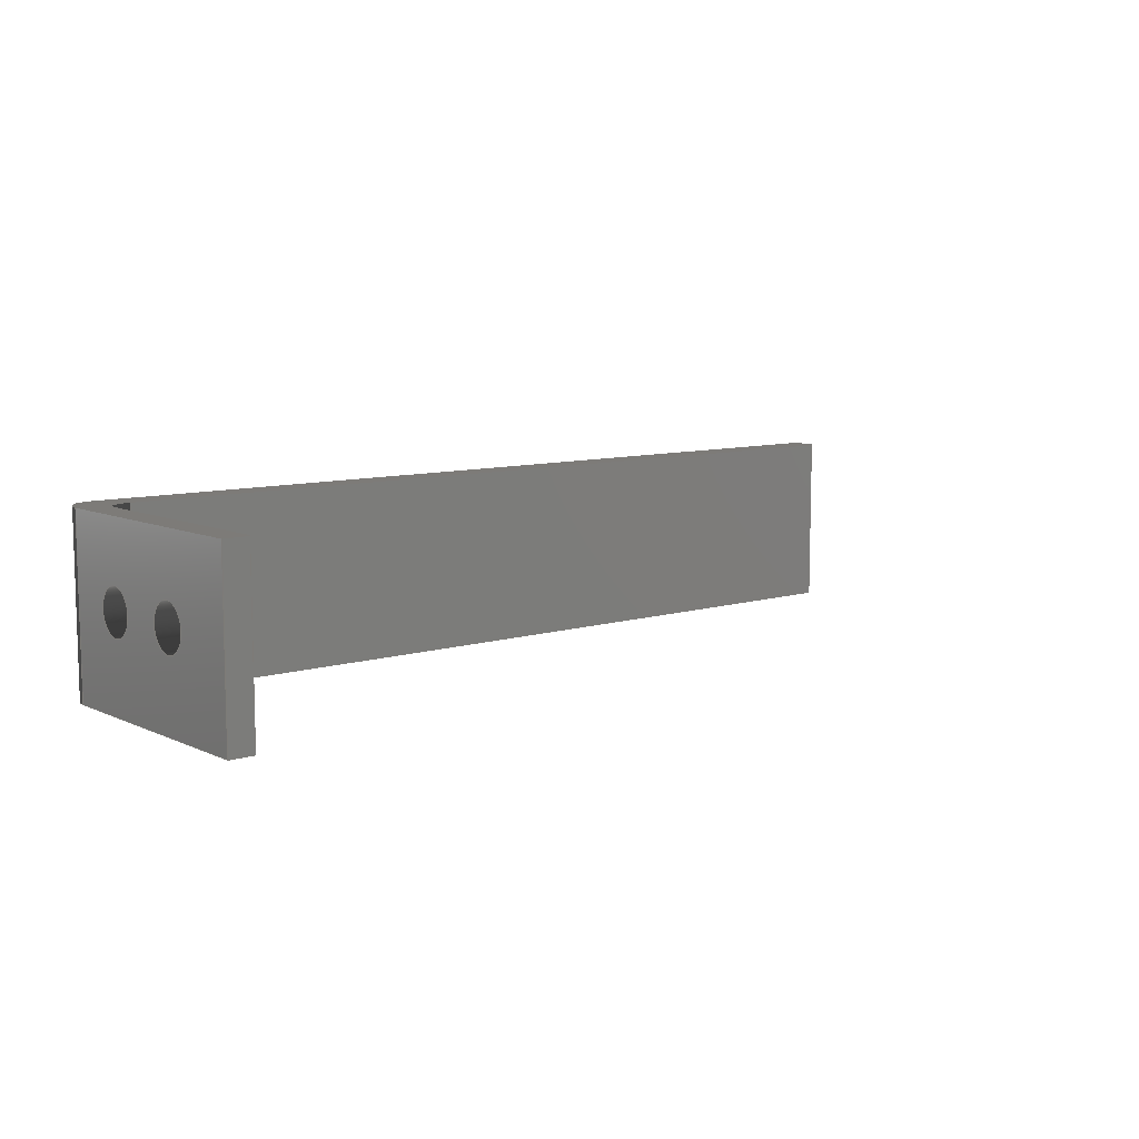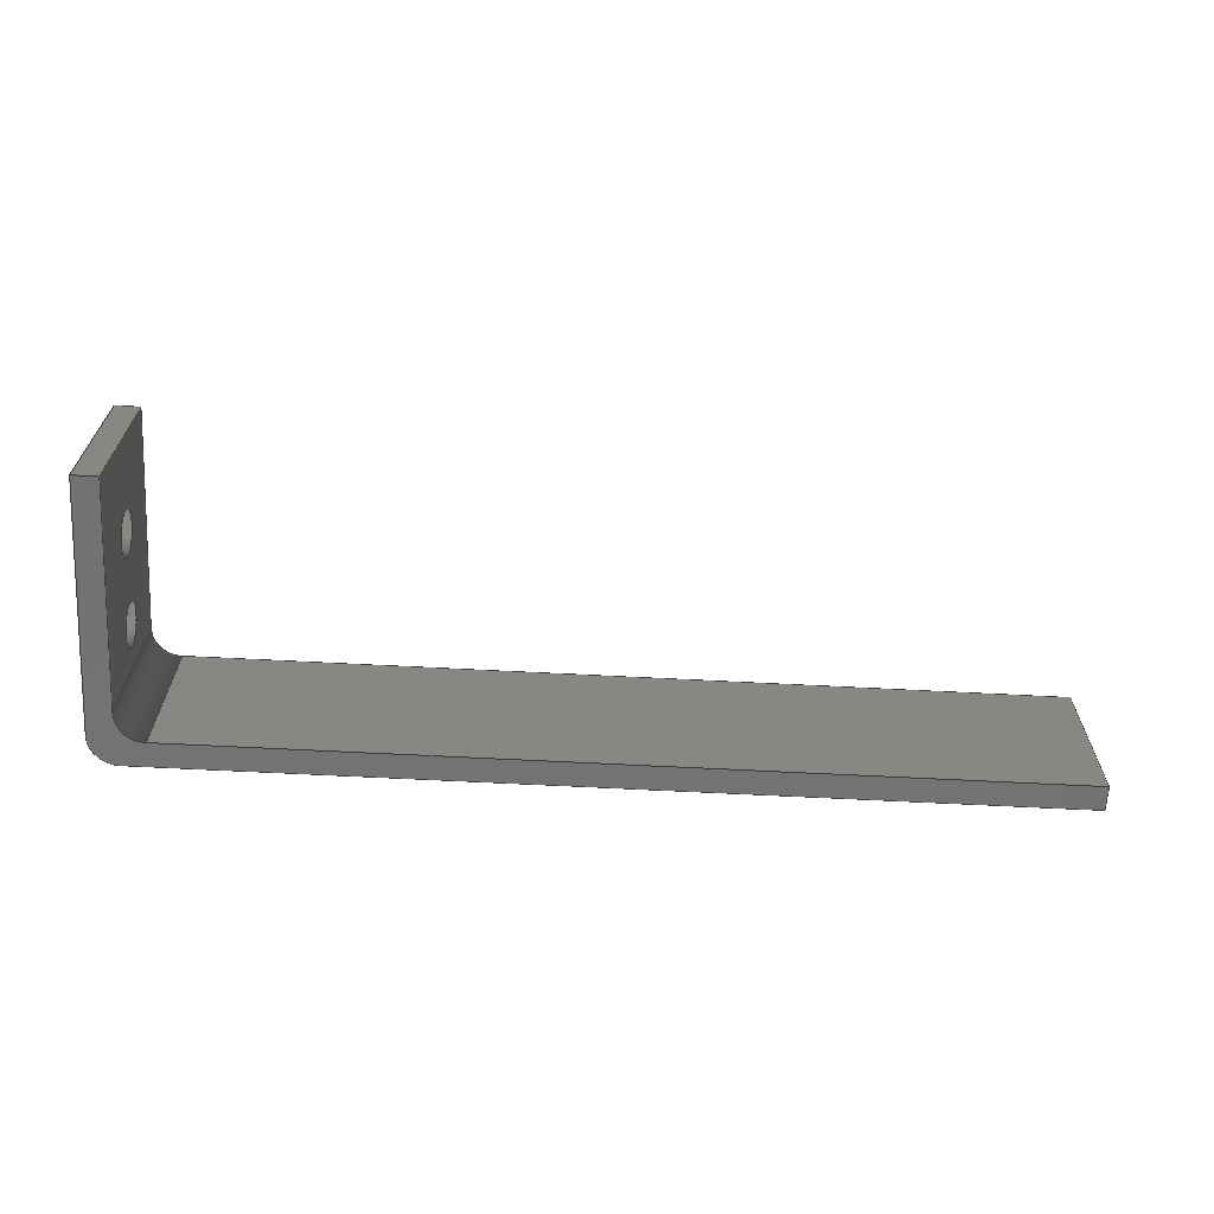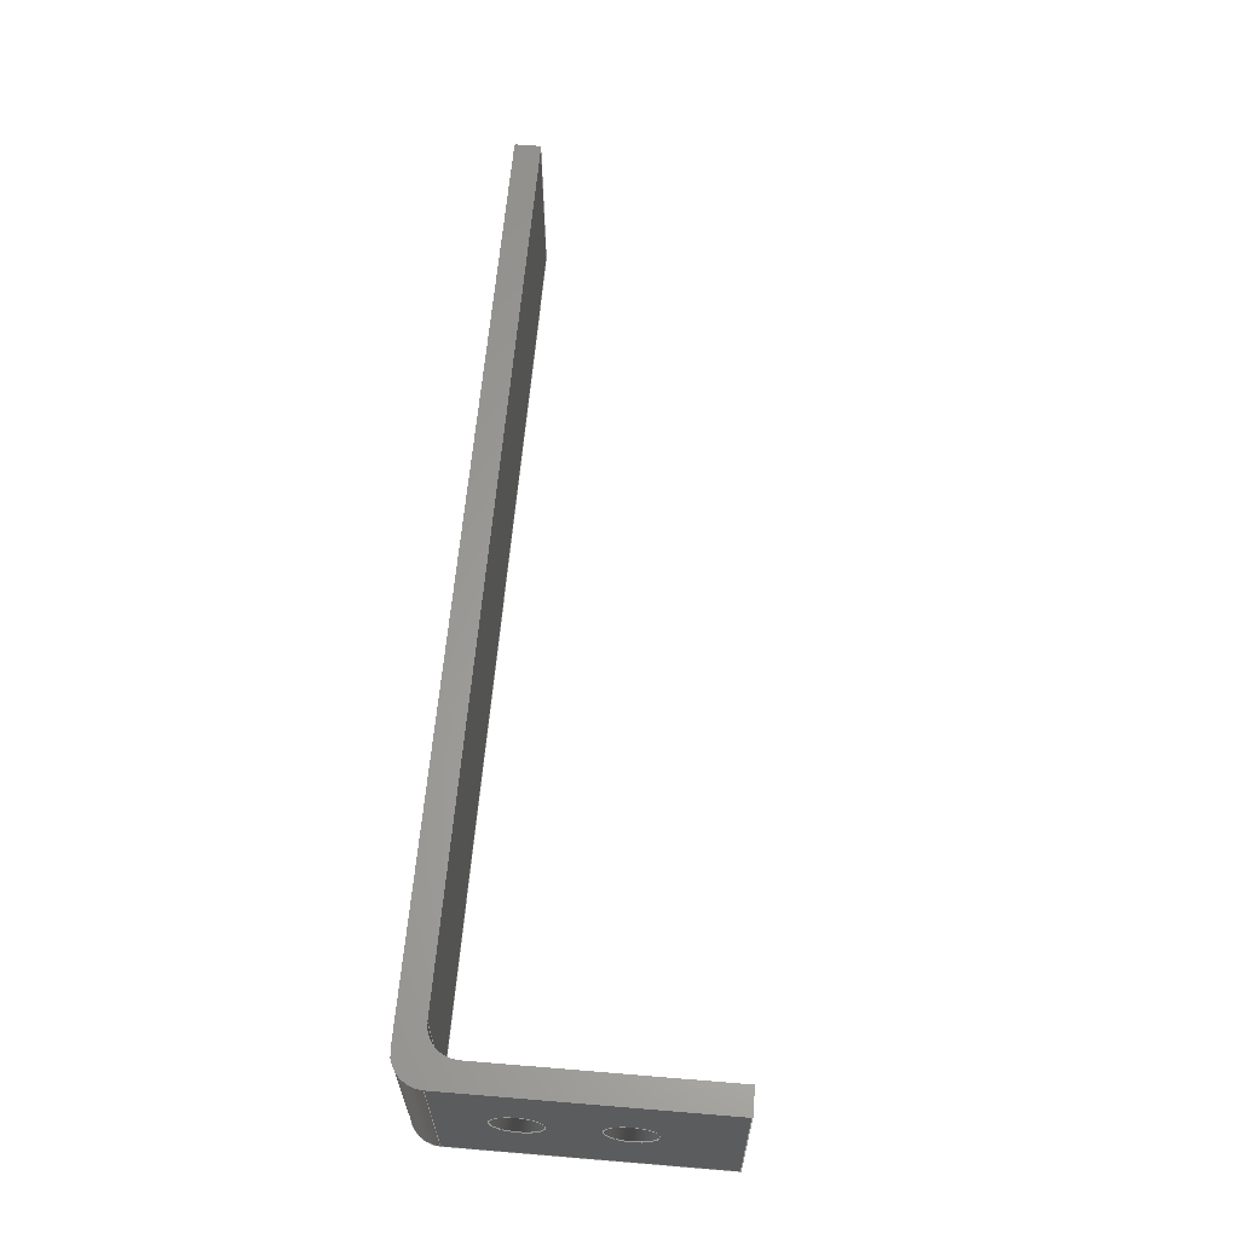
<metadata>
{"format":"iges","ext":"iges","renderer":"f3d","projection":"perspective","resolution":1024,"background":"white","views":[{"elev":8.9,"azim":-39.7,"up":"+Z"},{"elev":-64.9,"azim":-3.0,"up":"+Z"},{"elev":62.2,"azim":-85.2,"up":"+Z"}]}
</metadata>
<code>

,,31HOpen CASCADE IGES processor 6.8,13HFilename.iges,
16HOpen CASCADE 6.8,31HOpen CASCADE IGES processor 6.8,32,308,15,308,15,
,1,2,2HMM,1,0.01,15H2.018e+07,1.05e-07,101,,,11,0,
15H2.018e+07,;
     402       1       0       0       0       0       0       000000000
     402       0       0       1       1                               0
     144       2       0       0       0       0       0       000020000
     144       0       0       1       0                               0
     108       3       0       0       0       0       0       000010000
     108       0       0       1       0                               0
     142       4       0       0       0       0       0       000010500
     142       0       0       1       0                               0
     102       5       0       0       0       0       0       000010000
     102       0       0       1       0                               0
     110       6       0       0       0       0       0       000010000
     110       0       0       1       0                               0
     100       7       0       0       0       0      15       000010000
     100       0       0       1       0                               0
     124       8       0       0       0       0       0       000000000
     124       0       0       1       0                               0
     110       9       0       0       0       0       0       000010000
     110       0       0       1       0                               0
     110      10       0       0       0       0       0       000010000
     110       0       0       1       0                               0
     110      11       0       0       0       0       0       000010000
     110       0       0       1       0                               0
     100      12       0       0       0       0      25       000010000
     100       0       0       1       0                               0
     124      13       0       0       0       0       0       000000000
     124       0       0       1       0                               0
     110      14       0       0       0       0       0       000010000
     110       0       0       1       0                               0
     110      15       0       0       0       0       0       000010000
     110       0       0       1       0                               0
     144      16       0       0       0       0       0       000020000
     144       0       0       1       0                               0
     108      17       0       0       0       0       0       000010000
     108       0       0       1       0                               0
     142      18       0       0       0       0       0       000010500
     142       0       0       1       0                               0
     102      19       0       0       0       0       0       000010000
     102       0       0       1       0                               0
     110      20       0       0       0       0       0       000010000
     110       0       0       1       0                               0
     110      21       0       0       0       0       0       000010000
     110       0       0       2       0                               0
     110      23       0       0       0       0       0       000010000
     110       0       0       1       0                               0
     110      24       0       0       0       0       0       000010000
     110       0       0       1       0                               0
     142      25       0       0       0       0       0       000010500
     142       0       0       1       0                               0
     100      26       0       0       0       0      51       000010000
     100       0       0       1       0                               0
     124      27       0       0       0       0       0       000000000
     124       0       0       1       0                               0
     142      28       0       0       0       0       0       000010500
     142       0       0       1       0                               0
     100      29       0       0       0       0      57       000010000
     100       0       0       1       0                               0
     124      30       0       0       0       0       0       000000000
     124       0       0       1       0                               0
     144      31       0       0       0       0       0       000020000
     144       0       0       1       0                               0
     120      32       0       0       0       0      63       000010000
     120       0       0       1       0                               0
     124      33       0       0       0       0       0       000000000
     124       0       0       1       0                               0
     110      34       0       0       0       0       0       000010000
     110       0       0       1       0                               0
     110      35       0       0       0       0       0       000010000
     110       0       0       1       0                               0
     142      36       0       0       0       0       0       000010500
     142       0       0       1       0                               0
     102      37       0       0       0       0       0       000010000
     102       0       0       1       0                               0
     110      38       0       0       0       0       0       000010000
     110       0       0       1       0                               0
     110      39       0       0       0       0       0       000010000
     110       0       0       1       0                               0
     110      40       0       0       0       0       0       000010000
     110       0       0       2       0                               0
     110      42       0       0       0       0       0       000010000
     110       0       0       1       0                               0
     102      43       0       0       0       0       0       000010000
     102       0       0       1       0                               0
     100      44       0       0       0       0      85       000010000
     100       0       0       1       0                               0
     124      45       0       0       0       0       0       000000000
     124       0       0       1       0                               0
     110      46       0       0       0       0       0       000010000
     110       0       0       1       0                               0
     100      47       0       0       0       0      91       000010000
     100       0       0       1       0                               0
     124      48       0       0       0       0       0       000000000
     124       0       0       1       0                               0
     110      49       0       0       0       0       0       000010000
     110       0       0       2       0                               0
     144      51       0       0       0       0       0       000020000
     144       0       0       1       0                               0
     108      52       0       0       0       0       0       000010000
     108       0       0       1       0                               0
     142      53       0       0       0       0       0       000010500
     142       0       0       1       0                               0
     102      54       0       0       0       0       0       000010000
     102       0       0       1       0                               0
     110      55       0       0       0       0       0       000010000
     110       0       0       1       0                               0
     110      56       0       0       0       0       0       000010000
     110       0       0       1       0                               0
     110      57       0       0       0       0       0       000010000
     110       0       0       1       0                               0
     110      58       0       0       0       0       0       000010000
     110       0       0       1       0                               0
     144      59       0       0       0       0       0       000020000
     144       0       0       1       0                               0
     108      60       0       0       0       0       0       000010000
     108       0       0       1       0                               0
     142      61       0       0       0       0       0       000010500
     142       0       0       1       0                               0
     102      62       0       0       0       0       0       000010000
     102       0       0       1       0                               0
     110      63       0       0       0       0       0       000010000
     110       0       0       1       0                               0
     110      64       0       0       0       0       0       000010000
     110       0       0       1       0                               0
     110      65       0       0       0       0       0       000010000
     110       0       0       1       0                               0
     110      66       0       0       0       0       0       000010000
     110       0       0       1       0                               0
     144      67       0       0       0       0       0       000020000
     144       0       0       1       0                               0
     108      68       0       0       0       0       0       000010000
     108       0       0       1       0                               0
     142      69       0       0       0       0       0       000010500
     142       0       0       1       0                               0
     102      70       0       0       0       0       0       000010000
     102       0       0       1       0                               0
     110      71       0       0       0       0       0       000010000
     110       0       0       1       0                               0
     110      72       0       0       0       0       0       000010000
     110       0       0       1       0                               0
     110      73       0       0       0       0       0       000010000
     110       0       0       1       0                               0
     110      74       0       0       0       0       0       000010000
     110       0       0       1       0                               0
     142      75       0       0       0       0       0       000010500
     142       0       0       1       0                               0
     100      76       0       0       0       0     147       000010000
     100       0       0       1       0                               0
     124      77       0       0       0       0       0       000000000
     124       0       0       1       0                               0
     142      78       0       0       0       0       0       000010500
     142       0       0       1       0                               0
     100      79       0       0       0       0     153       000010000
     100       0       0       1       0                               0
     124      80       0       0       0       0       0       000000000
     124       0       0       1       0                               0
     144      81       0       0       0       0       0       000020000
     144       0       0       1       0                               0
     108      82       0       0       0       0       0       000010000
     108       0       0       1       0                               0
     142      83       0       0       0       0       0       000010500
     142       0       0       1       0                               0
     102      84       0       0       0       0       0       000010000
     102       0       0       1       0                               0
     110      85       0       0       0       0       0       000010000
     110       0       0       1       0                               0
     110      86       0       0       0       0       0       000010000
     110       0       0       1       0                               0
     110      87       0       0       0       0       0       000010000
     110       0       0       1       0                               0
     110      88       0       0       0       0       0       000010000
     110       0       0       1       0                               0
     144      89       0       0       0       0       0       000020000
     144       0       0       1       0                               0
     120      90       0       0       0       0     175       000010000
     120       0       0       1       0                               0
     124      91       0       0       0       0       0       000000000
     124       0       0       1       0                               0
     110      92       0       0       0       0       0       000010000
     110       0       0       1       0                               0
     110      93       0       0       0       0       0       000010000
     110       0       0       1       0                               0
     142      94       0       0       0       0       0       000010500
     142       0       0       1       0                               0
     102      95       0       0       0       0       0       000010000
     102       0       0       1       0                               0
     110      96       0       0       0       0       0       000010000
     110       0       0       1       0                               0
     110      97       0       0       0       0       0       000010000
     110       0       0       1       0                               0
     110      98       0       0       0       0       0       000010000
     110       0       0       2       0                               0
     110     100       0       0       0       0       0       000010000
     110       0       0       1       0                               0
     102     101       0       0       0       0       0       000010000
     102       0       0       1       0                               0
     100     102       0       0       0       0     197       000010000
     100       0       0       1       0                               0
     124     103       0       0       0       0       0       000000000
     124       0       0       1       0                               0
     110     104       0       0       0       0       0       000010000
     110       0       0       1       0                               0
     100     105       0       0       0       0     203       000010000
     100       0       0       1       0                               0
     124     106       0       0       0       0       0       000000000
     124       0       0       1       0                               0
     110     107       0       0       0       0       0       000010000
     110       0       0       1       0                               0
     144     108       0       0       0       0       0       000020000
     144       0       0       1       0                               0
     108     109       0       0       0       0       0       000010000
     108       0       0       1       0                               0
     142     110       0       0       0       0       0       000010500
     142       0       0       1       0                               0
     102     111       0       0       0       0       0       000010000
     102       0       0       1       0                               0
     110     112       0       0       0       0       0       000010000
     110       0       0       1       0                               0
     110     113       0       0       0       0       0       000010000
     110       0       0       1       0                               0
     110     114       0       0       0       0       0       000010000
     110       0       0       1       0                               0
     110     115       0       0       0       0       0       000010000
     110       0       0       1       0                               0
     144     116       0       0       0       0       0       000020000
     144       0       0       1       0                               0
     108     117       0       0       0       0       0       000010000
     108       0       0       1       0                               0
     142     118       0       0       0       0       0       000010500
     142       0       0       1       0                               0
     102     119       0       0       0       0       0       000010000
     102       0       0       1       0                               0
     110     120       0       0       0       0       0       000010000
     110       0       0       1       0                               0
     100     121       0       0       0       0     235       000010000
     100       0       0       1       0                               0
     124     122       0       0       0       0       0       000000000
     124       0       0       1       0                               0
     110     123       0       0       0       0       0       000010000
     110       0       0       1       0                               0
     110     124       0       0       0       0       0       000010000
     110       0       0       1       0                               0
     110     125       0       0       0       0       0       000010000
     110       0       0       1       0                               0
     100     126       0       0       0       0     245       000010000
     100       0       0       1       0                               0
     124     127       0       0       0       0       0       000000000
     124       0       0       1       0                               0
     110     128       0       0       0       0       0       000010000
     110       0       0       1       0                               0
     110     129       0       0       0       0       0       000010000
     110       0       0       1       0                               0
     144     130       0       0       0       0       0       000020000
     144       0       0       1       0                               0
     120     131       0       0       0       0     255       000010000
     120       0       0       1       0                               0
     124     132       0       0       0       0       0       000000000
     124       0       0       1       0                               0
     110     133       0       0       0       0       0       000010000
     110       0       0       1       0                               0
     110     134       0       0       0       0       0       000010000
     110       0       0       1       0                               0
     142     135       0       0       0       0       0       000010500
     142       0       0       1       0                               0
     102     136       0       0       0       0       0       000010000
     102       0       0       1       0                               0
     110     137       0       0       0       0       0       000010000
     110       0       0       1       0                               0
     110     138       0       0       0       0       0       000010000
     110       0       0       1       0                               0
     110     139       0       0       0       0       0       000010000
     110       0       0       1       0                               0
     110     140       0       0       0       0       0       000010000
     110       0       0       1       0                               0
     102     141       0       0       0       0       0       000010000
     102       0       0       1       0                               0
     100     142       0       0       0       0     277       000010000
     100       0       0       1       0                               0
     124     143       0       0       0       0       0       000000000
     124       0       0       1       0                               0
     110     144       0       0       0       0       0       000010000
     110       0       0       1       0                               0
     100     145       0       0       0       0     283       000010000
     100       0       0       1       0                               0
     124     146       0       0       0       0       0       000000000
     124       0       0       1       0                               0
     110     147       0       0       0       0       0       000010000
     110       0       0       1       0                               0
     144     148       0       0       0       0       0       000020000
     144       0       0       1       0                               0
     120     149       0       0       0       0     291       000010000
     120       0       0       1       0                               0
     124     150       0       0       0       0       0       000000000
     124       0       0       1       0                               0
     110     151       0       0       0       0       0       000010000
     110       0       0       1       0                               0
     110     152       0       0       0       0       0       000010000
     110       0       0       1       0                               0
     142     153       0       0       0       0       0       000010500
     142       0       0       1       0                               0
     102     154       0       0       0       0       0       000010000
     102       0       0       1       0                               0
     110     155       0       0       0       0       0       000010000
     110       0       0       1       0                               0
     110     156       0       0       0       0       0       000010000
     110       0       0       1       0                               0
     110     157       0       0       0       0       0       000010000
     110       0       0       1       0                               0
     110     158       0       0       0       0       0       000010000
     110       0       0       1       0                               0
     102     159       0       0       0       0       0       000010000
     102       0       0       1       0                               0
     100     160       0       0       0       0     313       000010000
     100       0       0       1       0                               0
     124     161       0       0       0       0       0       000000000
     124       0       0       1       0                               0
     110     162       0       0       0       0       0       000010000
     110       0       0       1       0                               0
     100     163       0       0       0       0     319       000010000
     100       0       0       1       0                               0
     124     164       0       0       0       0       0       000000000
     124       0       0       1       0                               0
     110     165       0       0       0       0       0       000010000
     110       0       0       1       0                               0
402,12,3,31,59,95,111,127,155,171,207,223,251,287;               0000001
144,5,1,0,7;                                                     0000003
108,0,0,-1,0,0,0,0,0,0;                                  0000005
142,0,5,0,9,2;                                                   0000007
102,8,11,13,17,19,21,23,27,29;                                   0000009
110,0,0,0,0,27.42,0;                                 0000011
100,0,0,0,0,3.175,-3.175,1.776e-15;                    0000013
124,0,-1,0,3.175,-1,0,0,27.42,0,0,-1,0;         0000015
110,3.175,30.59,0,101,30.59,0;                  0000017
110,101,30.59,0,101,27.89,0;                   0000019
110,101,27.89,0,5.875,27.89,0;                  0000021
100,0,0,0,-3.175,0,0,-3.175;                                0000023
124,0,1,0,5.875,-1,0,0,24.72,0,0,1,0;           0000025
110,2.7,24.72,0,2.7,0,0;                               0000027
110,2.7,0,0,0,0,0;                                          0000029
144,33,1,2,35,47,53;                                             0000031
108,1,0,0,0,0,0,30.59,0,0;                         0000033
142,0,33,0,37,2;                                                 0000035
102,4,39,41,43,45;                                               0000037
110,0,0,0,0,27.42,0;                                 0000039
110,-8.882e-16,27.42,0,-8.882e-16,           0000041
27.42,19.05;                                              0000041
110,0,27.42,19.05,0,0,19.05;                           0000043
110,0,0,19.05,0,0,0;                                        0000045
142,0,33,0,49,2;                                                 0000047
100,0,0,0,2.5,0,2.5,0;                                      0000049
124,0,0,-1,0,-1,0,0,10,0,1,0,10;                     0000051
142,0,33,0,55,2;                                                 0000053
100,0,0,0,2.5,0,2.5,0;                                      0000055
124,0,0,-1,0,-1,0,0,20,0,1,0,10;                     0000057
144,61,1,0,69;                                                   0000059
120,65,67,6.283,7.854;                               0000061
124,-1,0,0,3.175,0,-1,0,27.42,0,0,1,0;          0000063
110,0,0,1,0,0,0;                                           0000065
110,3.175,0,0,3.175,0,19.05;                                  0000067
142,0,61,71,81,3;                                                0000069
102,4,73,75,77,79;                                               0000071
110,1,6.283,0,1,7.854,0;                         0000073
110,1,7.854,0,1.831e-17,7.854,0;            0000075
110,1.831e-17,7.854,0,5.176e-33,6.283,  0000077
0;                                                              0000077
110,0,6.283,0,1,6.283,0;                         0000079
102,4,83,87,89,93;                                               0000081
100,0,0,0,0,3.175,-3.175,1.776e-15;                    0000083
124,0,-1,0,3.175,-1,0,0,27.42,0,0,-1,19.05;      0000085
110,3.175,30.59,19.05,3.175,30.59,0;              0000087
100,0,0,0,-3.175,-8.882e-16,0,-3.175;                  0000089
124,0,1,0,3.175,-1,0,0,27.42,0,0,1,0;           0000091
110,-8.882e-16,27.42,0,-8.882e-16,           0000093
27.42,19.05;                                              0000093
144,97,1,0,99;                                                   0000095
108,0,1,0,0,0,0,0,0,0;                                   0000097
142,0,97,0,101,2;                                                0000099
102,4,103,105,107,109;                                           0000101
110,0,0,0,0,0,19.05;                                        0000103
110,0,0,19.05,2.7,0,19.05;                                    0000105
110,2.7,0,19.05,2.7,0,0;                                      0000107
110,2.7,0,0,0,0,0;                                          0000109
144,113,1,0,115;                                                 0000111
108,0,-1,0,-30.59,0,101,30.59,0,0;           0000113
142,0,113,0,117,2;                                               0000115
102,4,119,121,123,125;                                           0000117
110,3.175,30.59,0,101,30.59,0;                  0000119
110,101,30.59,0,101,30.59,19.05;                0000121
110,101,30.59,19.05,3.175,30.59,19.05;            0000123
110,3.175,30.59,19.05,3.175,30.59,0;              0000125
144,129,1,2,131,143,149;                                         0000127
108,-1,0,0,-2.7,0,2.7,0,0,0;                               0000129
142,0,129,0,133,2;                                               0000131
102,4,135,137,139,141;                                           0000133
110,2.7,24.72,0,2.7,0,0;                               0000135
110,2.7,0,0,2.7,0,19.05;                                      0000137
110,2.7,0,19.05,2.7,24.72,19.05;                         0000139
110,2.7,24.72,19.05,2.7,24.72,0;                  0000141
142,0,129,0,145,2;                                               0000143
100,0,0,0,2.5,0,2.5,0;                                      0000145
124,0,0,1,2.7,-1,0,-0,10,0,-1,0,10;                   0000147
142,0,129,0,151,2;                                               0000149
100,0,0,0,2.5,0,2.5,0;                                      0000151
124,0,0,1,2.7,-1,0,-0,20,0,-1,0,10;                   0000153
144,157,1,0,159;                                                 0000155
108,-1,0,0,-101,0,101,27.89,0,0;                   0000157
142,0,157,0,161,2;                                               0000159
102,4,163,165,167,169;                                           0000161
110,101,27.89,0,101,27.89,19.05;                0000163
110,101,27.89,19.05,101,30.59,19.05;             0000165
110,101,30.59,19.05,101,30.59,0;                0000167
110,101,30.59,0,101,27.89,0;                   0000169
144,173,1,0,181;                                                 0000171
120,177,179,6.283,7.854;                             0000173
124,-1,0,0,5.875,0,-1,0,24.72,0,0,1,0;          0000175
110,0,0,1,0,0,0;                                           0000177
110,3.175,0,0,3.175,0,19.05;                                  0000179
142,0,173,183,193,3;                                             0000181
102,4,185,187,189,191;                                           0000183
110,1,6.283,0,1,7.854,0;                         0000185
110,1,7.854,0,1.831e-17,7.854,0;            0000187
110,1.831e-17,7.854,0,5.176e-33,6.283,  0000189
0;                                                              0000189
110,0,6.283,0,1,6.283,0;                         0000191
102,4,195,199,201,205;                                           0000193
100,0,0,0,0,3.175,-3.175,0;                                 0000195
124,0,-1,0,5.875,-1,0,0,24.72,0,0,-1,19.05;      0000197
110,5.875,27.89,19.05,5.875,27.89,0;              0000199
100,0,0,0,-3.175,0,0,-3.175;                                0000201
124,0,1,0,5.875,-1,0,0,24.72,0,0,1,0;           0000203
110,2.7,24.72,0,2.7,24.72,19.05;                  0000205
144,209,1,0,211;                                                 0000207
108,0,1,0,27.89,0,2.7,27.89,0,0;              0000209
142,0,209,0,213,2;                                               0000211
102,4,215,217,219,221;                                           0000213
110,101,27.89,0,5.875,27.89,0;                  0000215
110,5.875,27.89,0,5.875,27.89,19.05;              0000217
110,5.875,27.89,19.05,101,27.89,19.05;            0000219
110,101,27.89,19.05,101,27.89,0;                0000221
144,225,1,0,227;                                                 0000223
108,0,0,-1,-19.05,0,0,0,19.05,0;                           0000225
142,0,225,0,229,2;                                               0000227
102,8,231,233,237,239,241,243,247,249;                           0000229
110,0,0,19.05,0,27.42,19.05;                           0000231
100,0,0,0,0,3.175,-3.175,1.776e-15;                    0000233
124,0,-1,0,3.175,-1,0,0,27.42,0,0,-1,19.05;      0000235
110,3.175,30.59,19.05,101,30.59,19.05;            0000237
110,101,30.59,19.05,101,27.89,19.05;             0000239
110,101,27.89,19.05,5.875,27.89,19.05;            0000241
100,0,0,0,-3.175,0,0,-3.175;                                0000243
124,0,1,0,5.875,-1,0,0,24.72,0,0,1,19.05;        0000245
110,2.7,24.72,19.05,2.7,0,19.05;                         0000247
110,2.7,0,19.05,0,0,19.05;                                    0000249
144,253,1,0,261;                                                 0000251
120,257,259,0,6.283;                                      0000253
124,0,0,-1,0,-1,0,0,10,0,1,0,10;                     0000255
110,0,0,1,0,0,0;                                           0000257
110,2.5,0,-2.7,2.5,0,0;                                       0000259
142,0,253,263,273,3;                                             0000261
102,4,265,267,269,271;                                           0000263
110,1,8.882e-16,0,1,6.283,0;                     0000265
110,1,6.283,0,-1.11e-16,6.283,0;           0000267
110,0,6.283,0,-5.167e-16,0,0;                     0000269
110,-6.661e-16,2.065e-15,0,1,2.665e-15,0;   0000271
102,4,275,279,281,285;                                           0000273
100,0,0,0,2.5,0,2.5,0;                                      0000275
124,0,0,1,0,-1,0,-0,10,0,-1,0,10;                    0000277
110,0,7.5,10,2.7,7.5,10;                                      0000279
100,0,0,0,2.5,0,2.5,0;                                      0000281
124,0,0,-1,2.7,-1,0,0,10,0,1,0,10;                    0000283
110,2.7,7.5,10,0,7.5,10;                                      0000285
144,289,1,0,297;                                                 0000287
120,293,295,0,6.283;                                      0000289
124,0,0,-1,0,-1,0,0,20,0,1,0,10;                     0000291
110,0,0,1,0,0,0;                                           0000293
110,2.5,0,-2.7,2.5,0,0;                                       0000295
142,0,289,299,309,3;                                             0000297
102,4,301,303,305,307;                                           0000299
110,1,8.882e-16,0,1,6.283,0;                     0000301
110,1,6.283,0,-1.11e-16,6.283,0;           0000303
110,0,6.283,0,-5.167e-16,0,0;                     0000305
110,-6.661e-16,2.065e-15,0,1,2.665e-15,0;   0000307
102,4,311,315,317,321;                                           0000309
100,0,0,0,2.5,0,2.5,0;                                      0000311
124,0,0,1,0,-1,0,-0,20,0,-1,0,10;                    0000313
110,0,17.5,10,2.7,17.5,10;                                    0000315
100,0,0,0,2.5,0,2.5,0;                                      0000317
124,0,0,-1,2.7,-1,0,0,20,0,1,0,10;                    0000319
110,2.7,17.5,10,0,17.5,10;                                    0000321
S      1G      4D    322P    165
</code>
